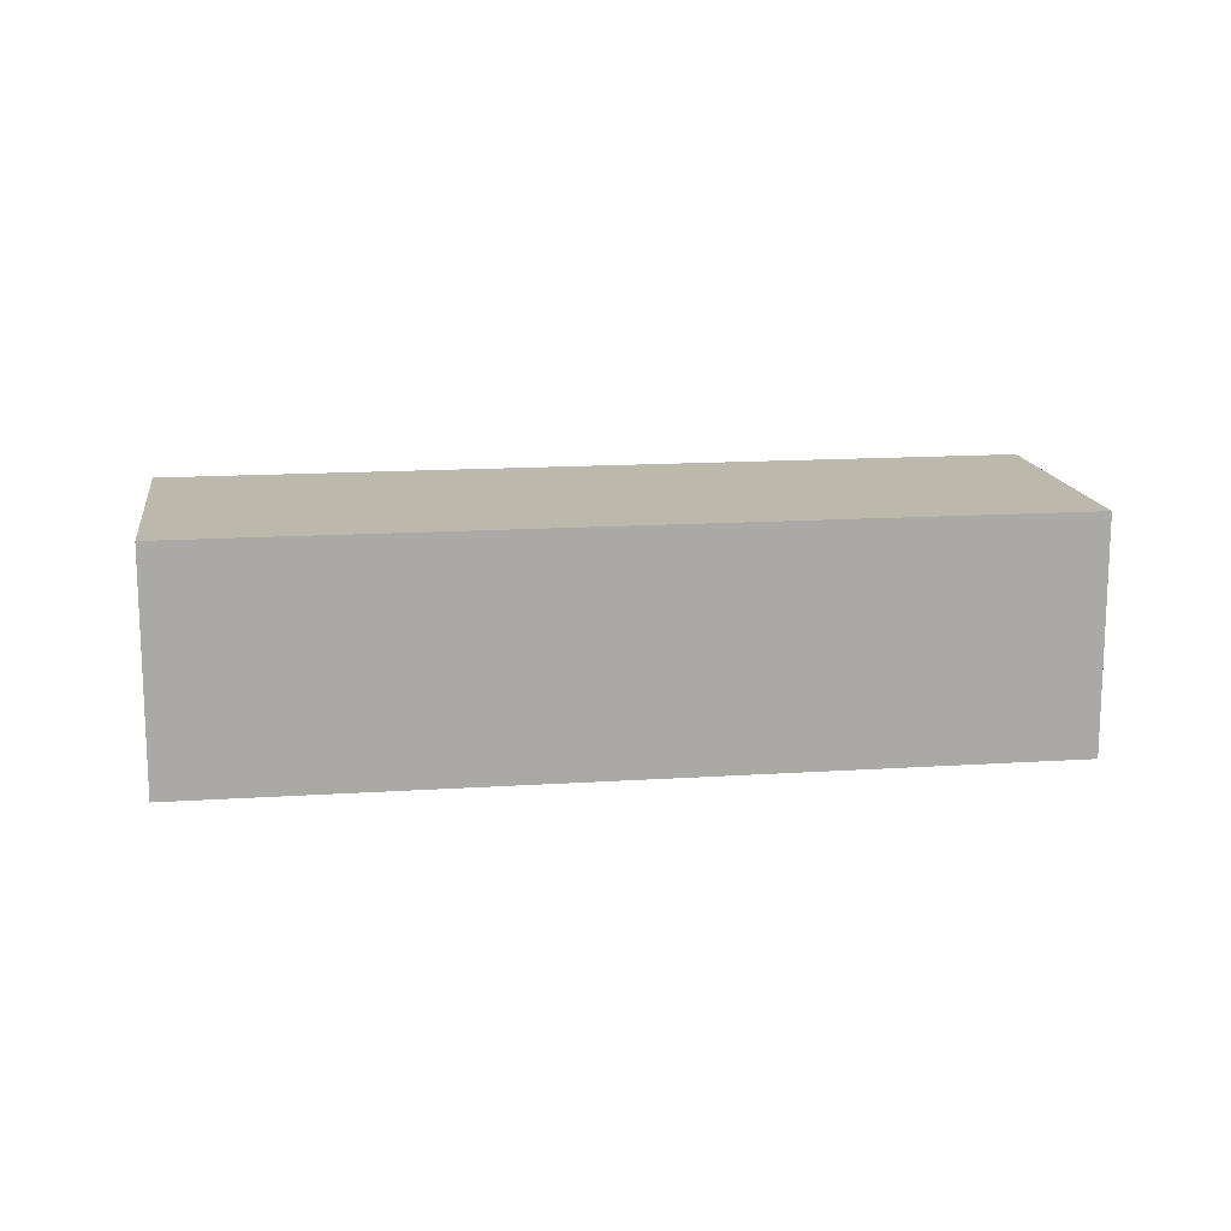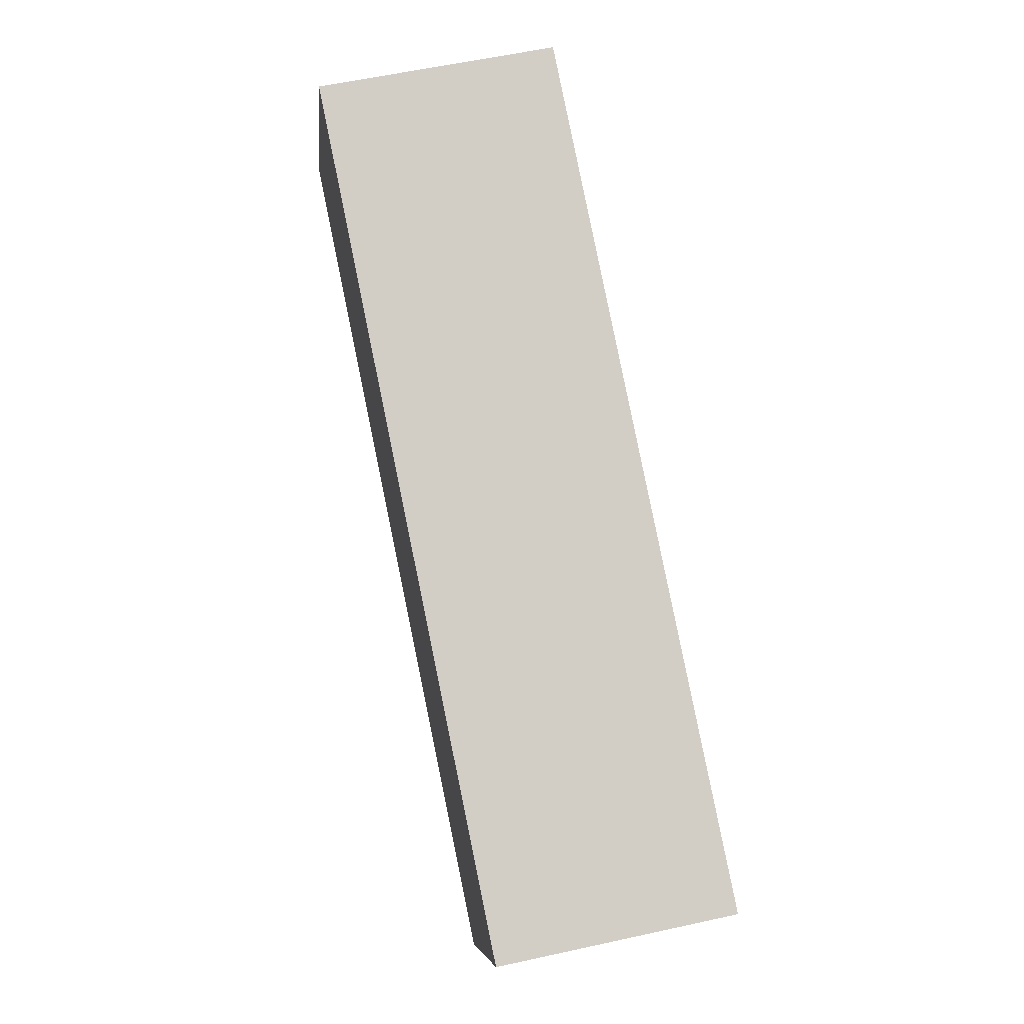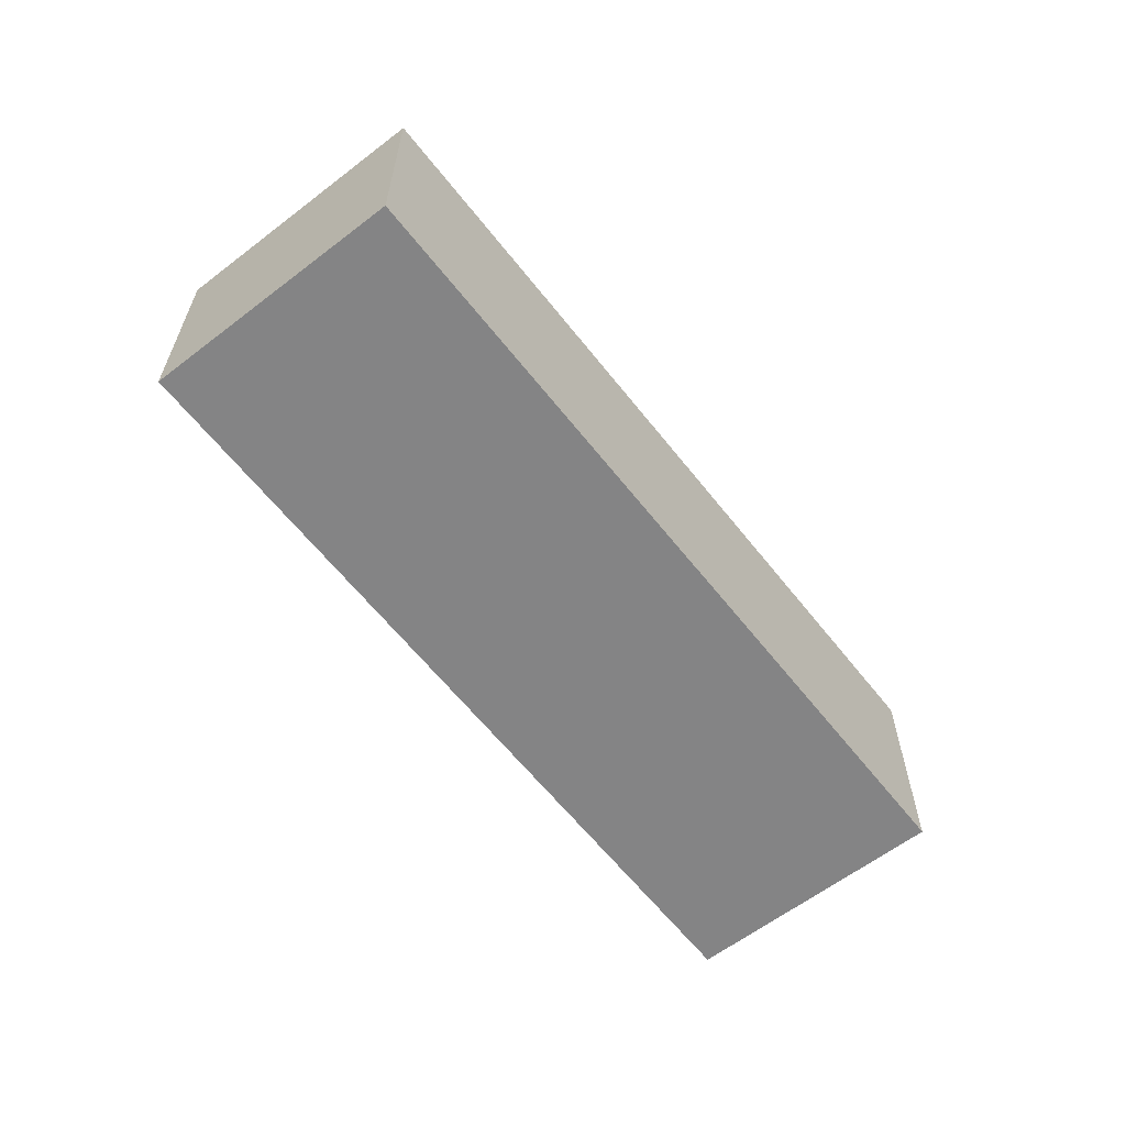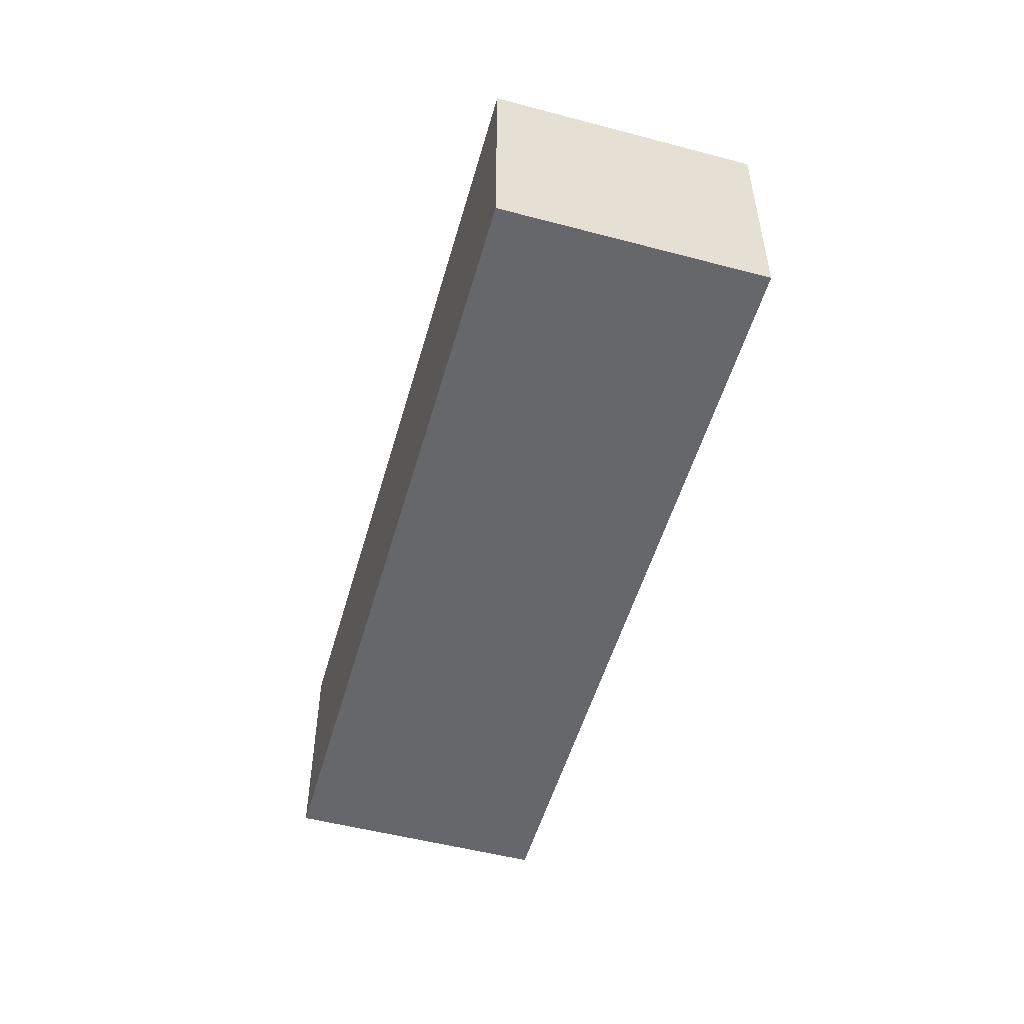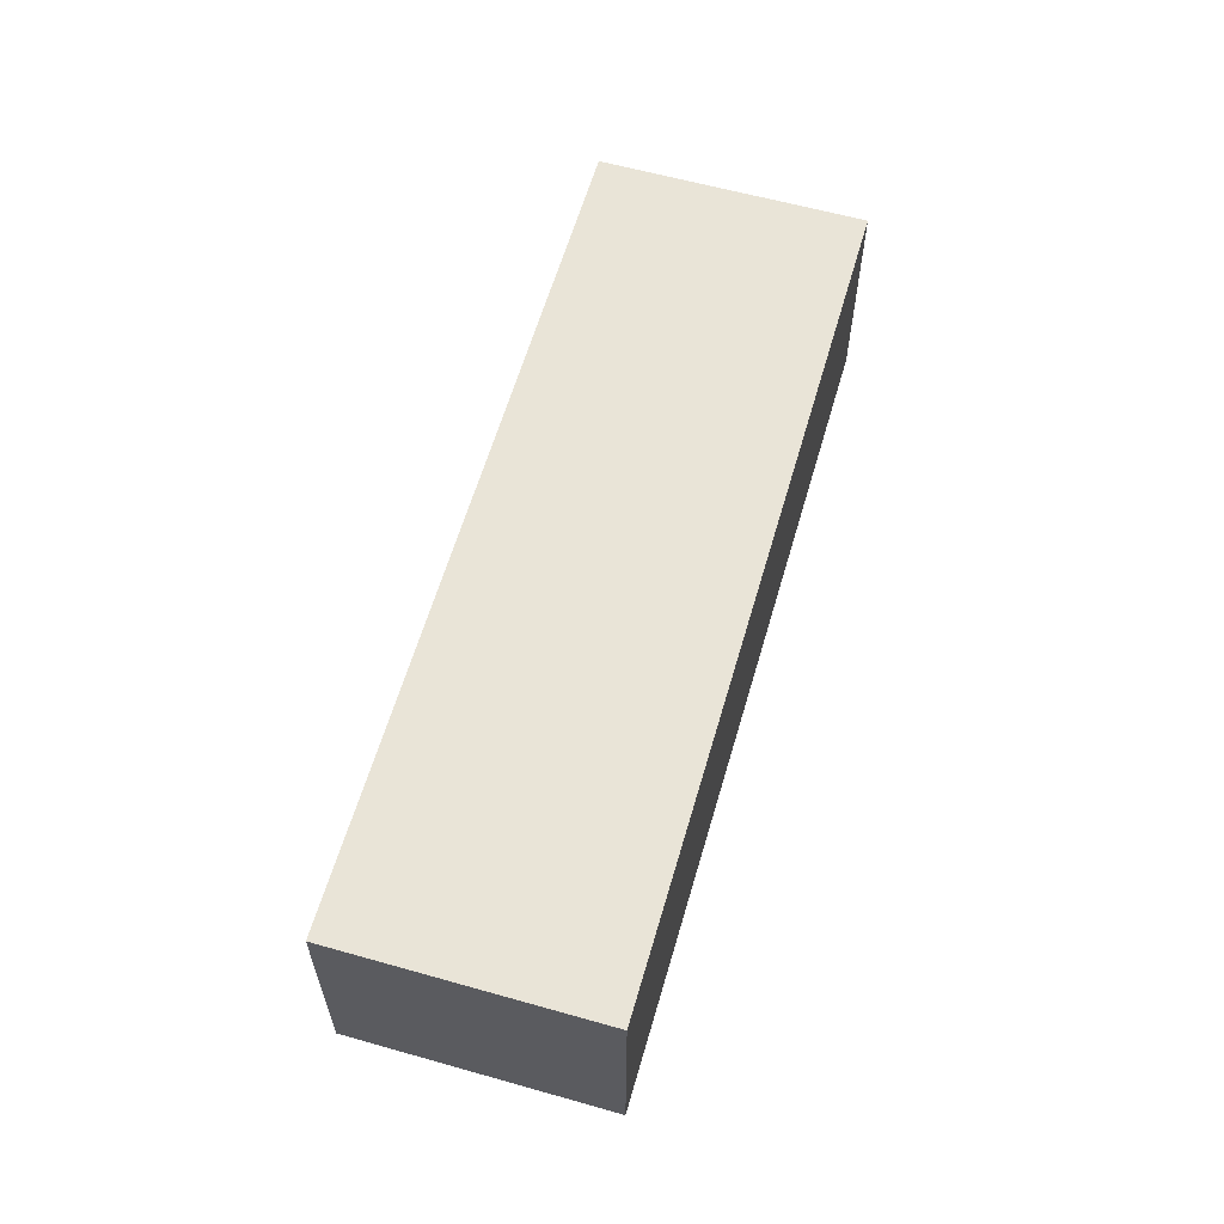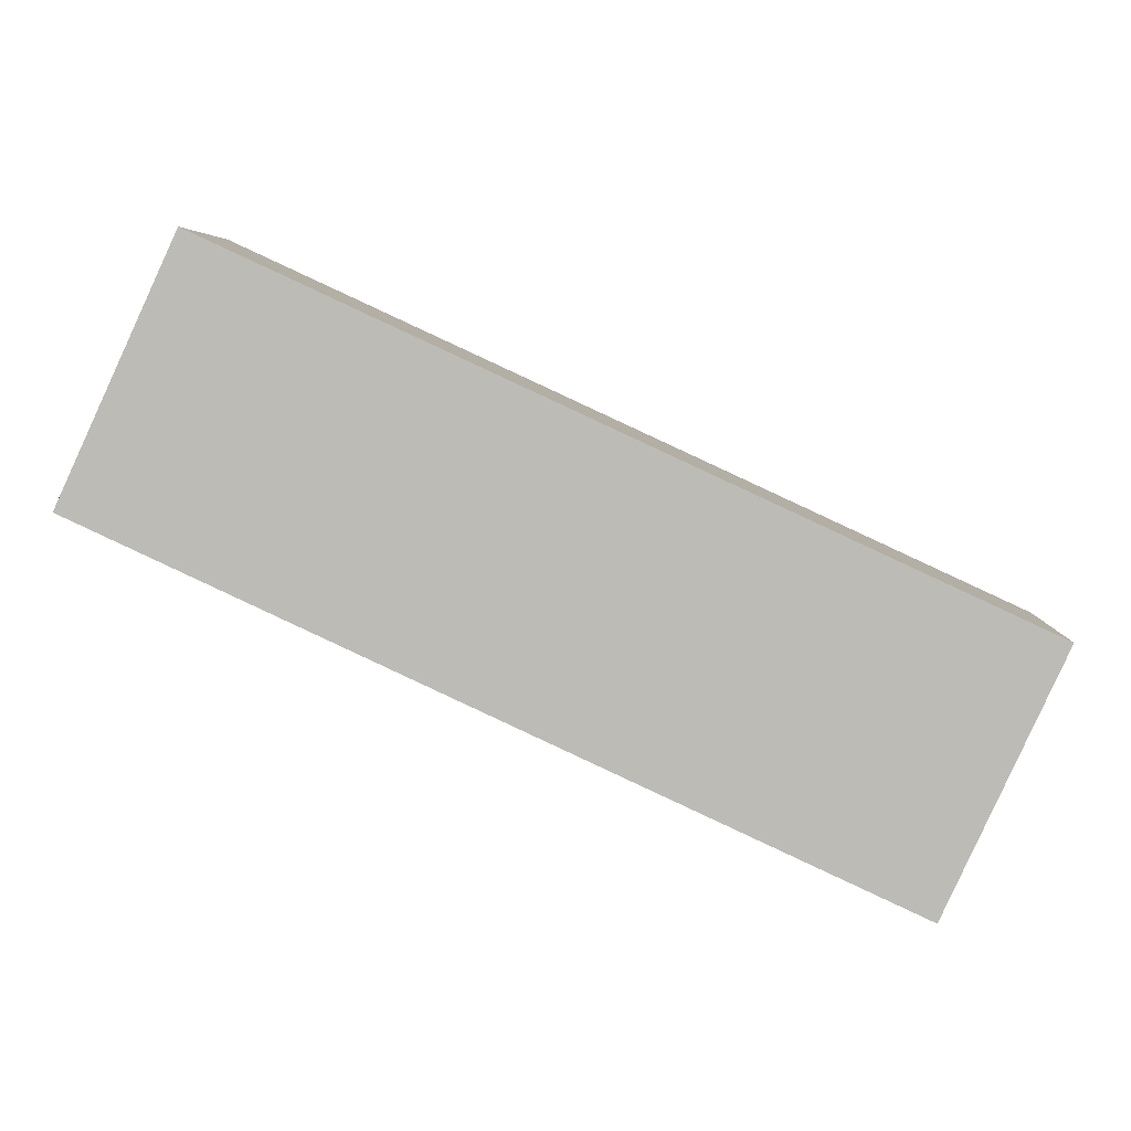
<metadata>
{"format":"obj","ext":"obj","renderer":"f3d","projection":"perspective","resolution":1024,"background":"white","views":[{"elev":14.8,"azim":147.1,"up":"+Y"},{"elev":58.6,"azim":-102.8,"up":"+Z"},{"elev":-61.5,"azim":103.2,"up":"+Y"},{"elev":-52.2,"azim":-130.6,"up":"+Y"},{"elev":60.9,"azim":81.3,"up":"+Y"},{"elev":5.3,"azim":-177.8,"up":"+Z"}]}
</metadata>
<code>
v  3.201 8.61 -6.981
v  32.97 8.61 4.102
v  4.226 8.61 -9.217
v  0 8.61 5.272e-16
v  5.644 8.61 2.61
v  10.86 8.61 5.022
v  28.72 8.61 13.28
v  28.72 -8.132e-16 13.28
v  32.97 -2.512e-16 4.102
v  4.226 5.644e-16 -9.217
v  0 0 0
v  3.201 4.275e-16 -6.981
v  5.644 -1.598e-16 2.61
v  10.86 -3.075e-16 5.022
g defaultobject
f 1 2 3
f 2 1 4
f 2 4 5
f 2 5 6
f 2 6 7
f 8 2 7
f 2 8 9
f 9 3 2
f 3 9 10
f 10 1 3
f 1 10 4
f 4 10 11
f 11 10 12
f 11 5 4
f 5 11 13
f 5 13 6
f 6 13 7
f 7 13 14
f 7 14 8
f 9 12 10
f 12 9 11
f 11 9 13
f 13 9 14
f 14 9 8

</code>
